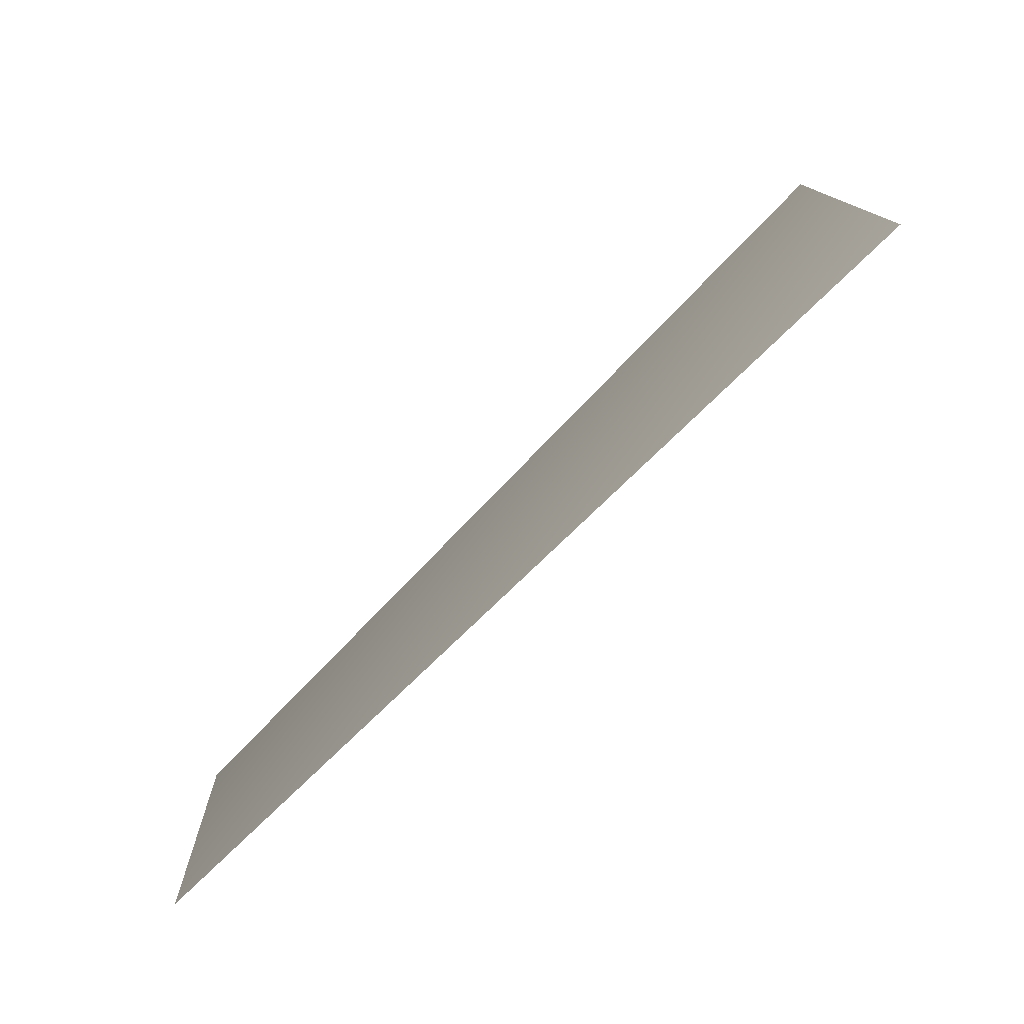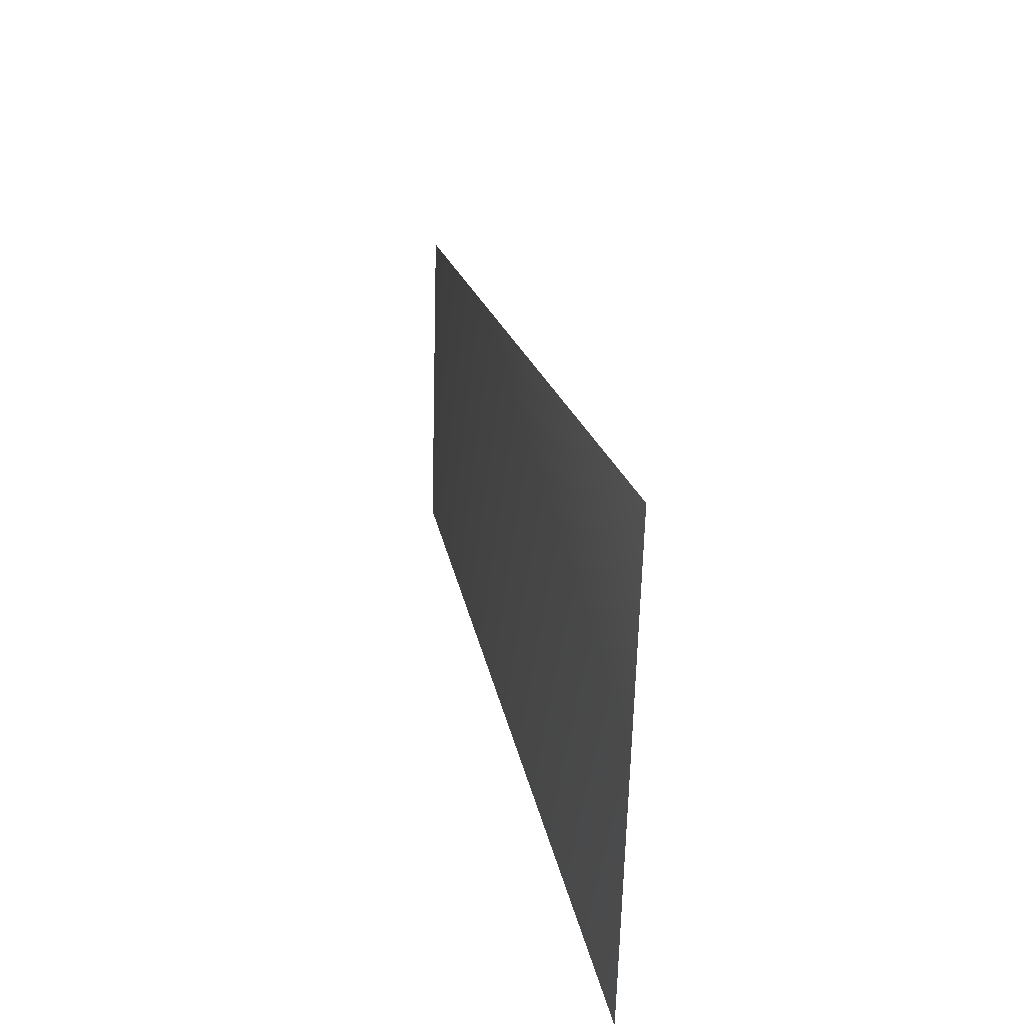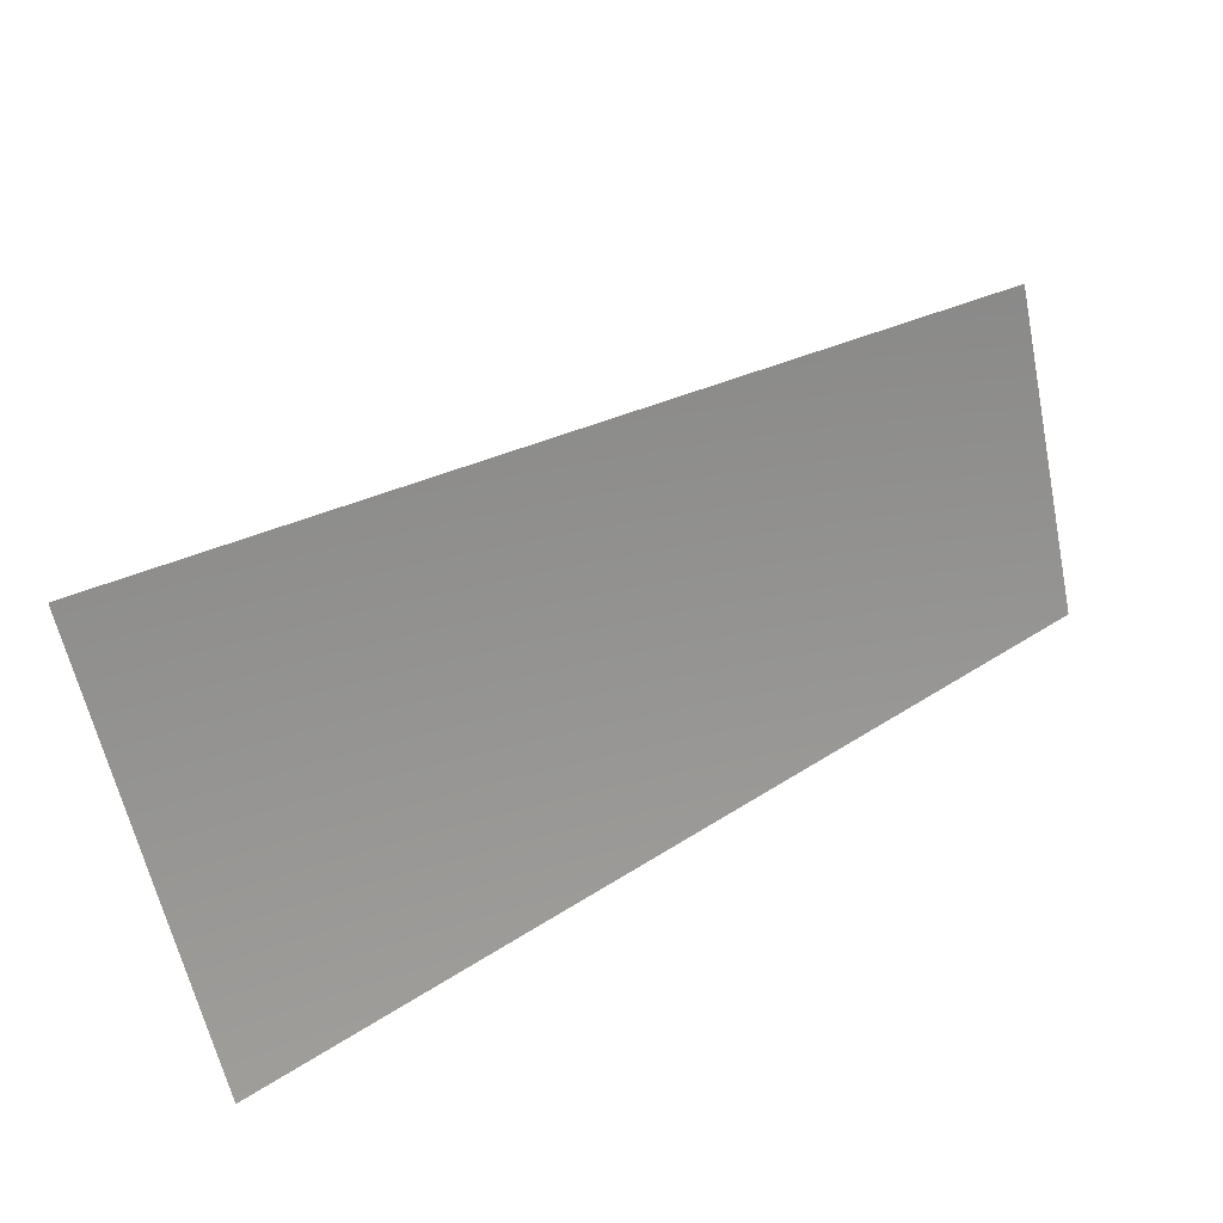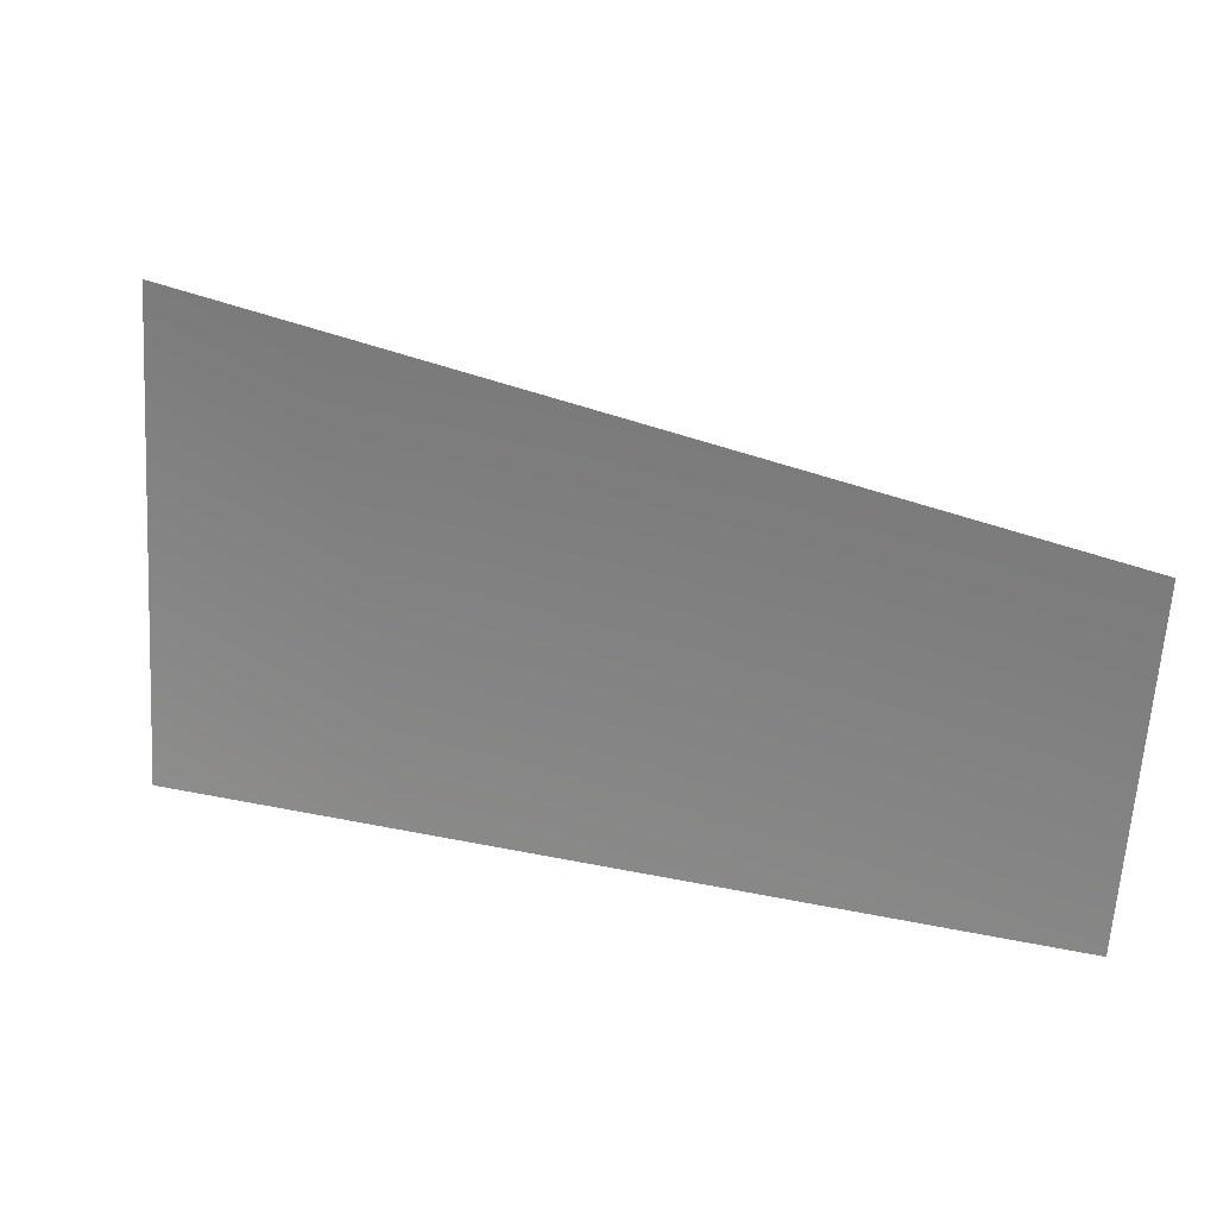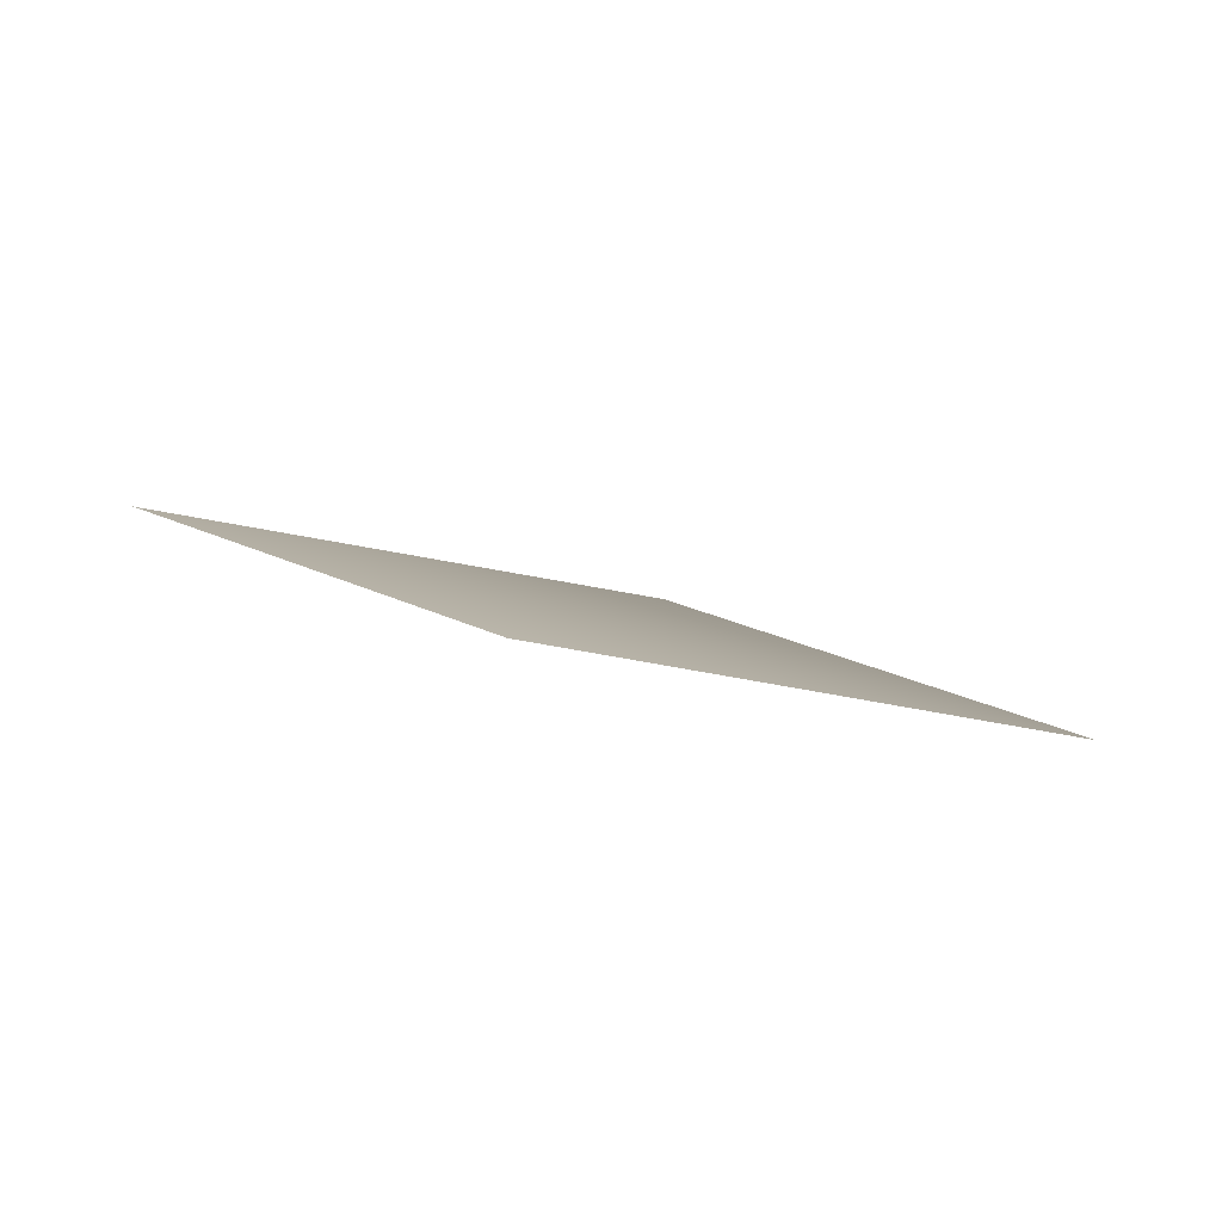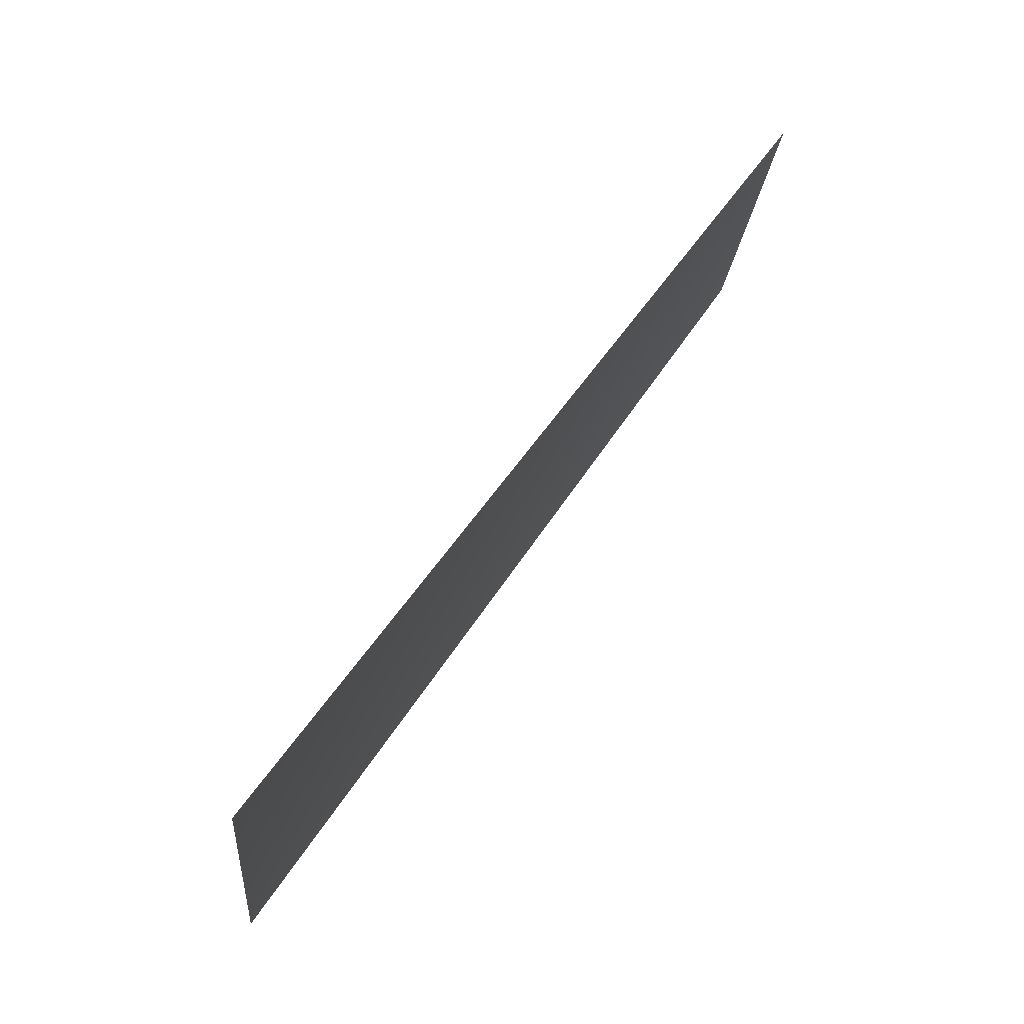
<metadata>
{"format":"obj","ext":"obj","renderer":"f3d","projection":"perspective","resolution":1024,"background":"white","views":[{"elev":-71.7,"azim":-106.9,"up":"+Z"},{"elev":30.5,"azim":-73.9,"up":"+Z"},{"elev":-60.5,"azim":17.5,"up":"+Y"},{"elev":21.6,"azim":49.2,"up":"+Z"},{"elev":27.3,"azim":131.7,"up":"+Y"},{"elev":71.2,"azim":-26.5,"up":"+Z"}]}
</metadata>
<code>
v -4464 6811 887.9
v -4551 6811 -1.819e-12
v -3135 7568 -1.364e-12
v -3075 7568 611.6
f 1 2 3
f 1 3 4

</code>
